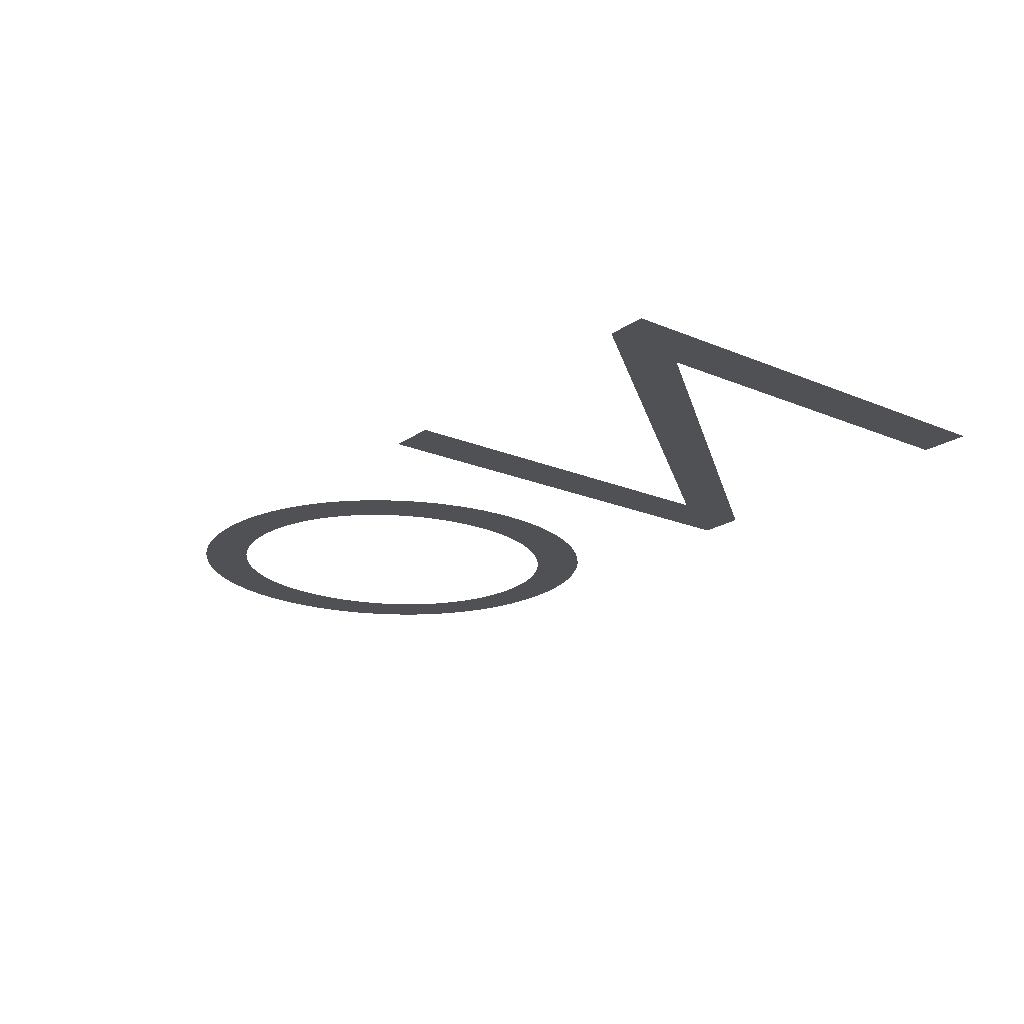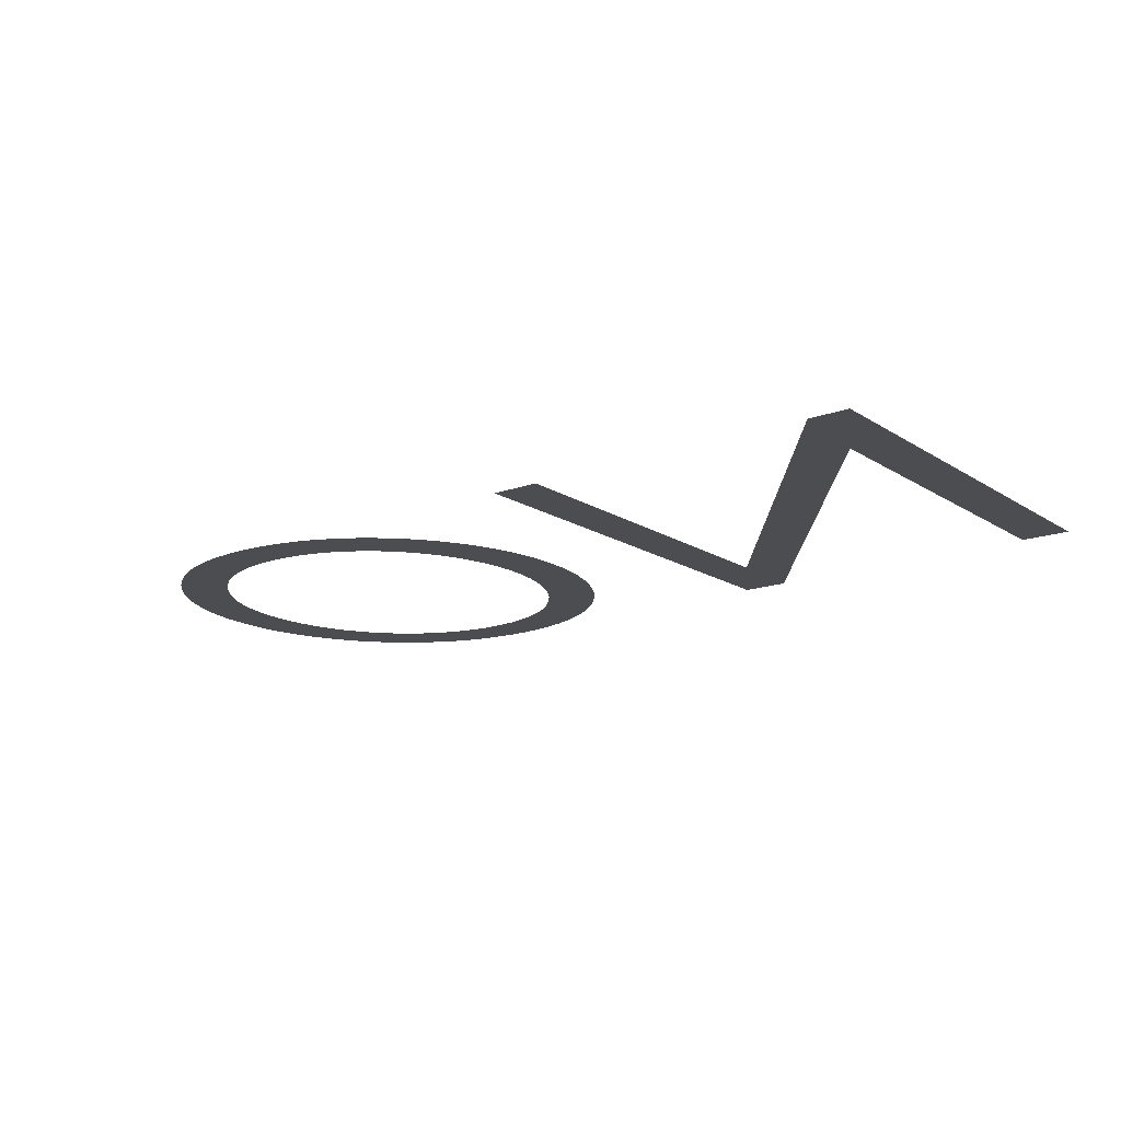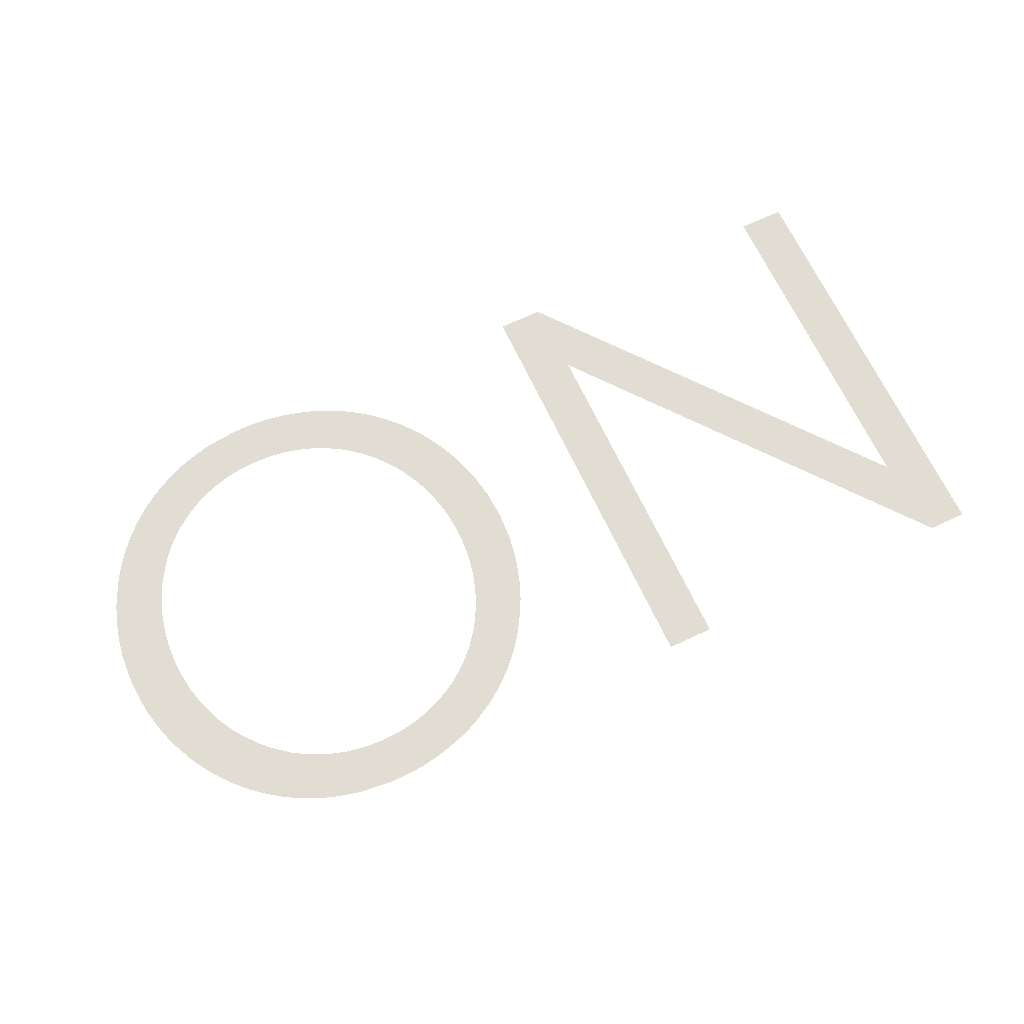
<metadata>
{"format":"obj","ext":"obj","renderer":"f3d","projection":"perspective","resolution":1024,"background":"white","views":[{"elev":-19.7,"azim":51.9,"up":"+Z"},{"elev":-15.7,"azim":37.3,"up":"+Z"},{"elev":68.1,"azim":-25.1,"up":"+Z"}]}
</metadata>
<code>
g Obj_fromNurbs
v -8.698 -8.276 10
v -8.652 8.276 10
v -0.5141 0.02319 10
v -16.84 -0.02231 10
v -8.698 6.607 10
v -8.652 -6.606 10
v -2.388 -0.02231 10
v -14.96 0.02319 10
v -1.526 -4.048 10
v -15.85 -4.048 10
v -3.628 -4.048 10
v -13.68 -4.048 10
v -4.048 -6.874 10
v -4.048 -4.575 10
v -12.14 -7.558 10
v -12.14 -5.552 10
v -14.34 -6.071 10
v -12.14 -6.071 10
v -14.17 -6.231 10
v -14.17 -6.071 10
v -13.04 -7.083 10
v -12.14 -7.083 10
v -12.65 -7.307 10
v -12.65 -7.083 10
v -13.15 -7.008 10
v -13.15 -6.071 10
v -13.76 -6.577 10
v -13.15 -6.577 10
v -13.66 -6.652 10
v -13.66 -6.577 10
v -13.66 -6.071 10
v -14.17 -4.048 10
v -15.22 -5.059 10
v -14.17 -5.059 10
v -15.18 -5.117 10
v -15.18 -5.059 10
v -14.82 -5.565 10
v -14.17 -5.565 10
v -14.67 -5.727 10
v -14.67 -5.565 10
v -14.67 -5.059 10
v -15.18 -4.048 10
v -15.56 -4.554 10
v -15.18 -4.554 10
v -15.68 -4.048 10
v -15.68 -4.354 10
v -12.77 -5.059 10
v -13.15 -5.059 10
v -13.15 -4.689 10
v -6.919 -8.095 10
v -10.48 -8.095 10
v -8.095 -8.256 10
v -8.095 -8.095 10
v -10.12 -8.095 10
v -10.12 -8.163 10
v -9.107 -8.095 10
v -9.107 -8.267 10
v -7.083 -8.128 10
v -7.083 -8.095 10
v -7.589 -8.207 10
v -7.589 -8.095 10
v -8.095 -6.583 10
v -11.21 -6.071 10
v -10.12 -6.439 10
v -10.12 -7.083 10
v -11.13 -7.933 10
v -11.13 -7.083 10
v -12.07 -7.589 10
v -11.13 -7.589 10
v -11.64 -7.765 10
v -11.64 -7.589 10
v -11.64 -7.083 10
v -11.13 -6.107 10
v -11.13 -6.577 10
v -10.12 -6.577 10
v -10.62 -7.083 10
v -10.62 -6.577 10
v -10.62 -6.297 10
v -8.095 -7.083 10
v -9.107 -7.083 10
v -9.107 -6.591 10
v -9.271 -6.577 10
v -9.613 -6.577 10
v -9.613 -7.083 10
v -9.613 -6.536 10
v -12.12 -5.565 10
v -12.14 -5.565 10
v -11.64 -5.861 10
v -11.64 -6.071 10
v -4.048 -6.071 10
v -6.084 -6.071 10
v -6.071 -7.87 10
v -6.071 -6.071 10
v -6.071 -7.083 10
v -7.083 -7.083 10
v -7.083 -6.416 10
v -8.029 -6.577 10
v -7.083 -6.577 10
v -7.589 -7.083 10
v -7.589 -6.577 10
v -7.589 -6.521 10
v -6.071 -6.577 10
v -6.577 -6.577 10
v -6.577 -7.083 10
v -6.577 -6.266 10
v -4.369 -7.083 10
v -5.059 -7.462 10
v -5.059 -7.083 10
v -5.334 -7.589 10
v -6.071 -7.589 10
v -5.565 -7.686 10
v -5.565 -7.589 10
v -5.565 -7.083 10
v -5.059 -6.071 10
v -6.071 -6.066 10
v -4.048 -5.059 10
v -4.529 -5.059 10
v -5.059 -5.485 10
v -5.175 -5.565 10
v -5.059 -5.565 10
v -5.565 -5.808 10
v -5.565 -6.071 10
v -3.06 -6.071 10
v -3.644 -6.577 10
v -4.048 -6.577 10
v -3.542 -6.496 10
v -3.542 -6.071 10
v -2.024 -4.859 10
v -2.024 -4.048 10
v -2.168 -5.059 10
v -3.036 -6.048 10
v -3.036 -5.059 10
v -2.576 -5.565 10
v -3.036 -5.565 10
v -2.53 -5.512 10
v -2.53 -5.059 10
v -3.036 -4.048 10
v -4.048 6.91 10
v -4.048 4.527 10
v -15.83 4.048 10
v -13.72 4.048 10
v -16.84 2.695e-11 10
v -14.96 -7.578e-11 10
v -16.19 -3.331 10
v -16.19 0 10
v -16.61 -2.024 10
v -16.19 -2.024 10
v -16.31 -3.036 10
v -16.19 -3.036 10
v -16.47 -2.53 10
v -16.19 -2.53 10
v -16.78 -1.012 10
v -16.19 -1.012 10
v -16.71 -1.518 10
v -16.19 -1.518 10
v -16.7 -1.598 10
v -16.7 -1.518 10
v -16.7 -1.012 10
v -14.67 -2.024 10
v -14.17 -3.27 10
v -14.28 -3.036 10
v -15.18 -3.036 10
v -15.18 -2.024 10
v -14.5 -2.53 10
v -15.18 -2.53 10
v -14.67 -2.53 10
v -14.67 -3.036 10
v -14.67 -2.024 10
v -14.01 -3.542 10
v -14.17 -3.542 10
v -14.89 -1.012 10
v -15.18 -1.012 10
v -14.8 -1.518 10
v -15.18 -1.518 10
v -14.67 -2.019 10
v -15.18 0 10
v -14.94 -0.5059 10
v -15.18 -0.5059 10
v -16.19 3.275 10
v -16.6 2.024 10
v -16.19 2.024 10
v -16.78 1.012 10
v -16.19 1.012 10
v -16.7 1.518 10
v -16.19 1.518 10
v -16.7 1.012 10
v -16.7 1.518 10
v -16.7 1.545 10
v -16.28 3.036 10
v -16.19 3.036 10
v -16.46 2.53 10
v -16.19 2.53 10
v -14.69 2.024 10
v -14.9 1.012 10
v -15.18 1.012 10
v -14.95 0.5059 10
v -15.18 0.5059 10
v -15.18 2.024 10
v -14.81 1.518 10
v -15.18 1.518 10
v -14.17 3.327 10
v -14.17 4.048 10
v -14.31 3.036 10
v -15.18 3.036 10
v -14.52 2.53 10
v -15.18 2.53 10
v -14.67 2.077 10
v -14.67 2.53 10
v -14.67 3.036 10
v -15.18 4.048 10
v -12.14 7.533 10
v -12.14 5.588 10
v -14.29 6.071 10
v -12.14 6.071 10
v -14.17 6.071 10
v -15.18 5.059 10
v -14.17 5.059 10
v -15.18 5.059 10
v -15.53 4.554 10
v -15.18 4.554 10
v -15.68 4.299 10
v -15.68 4.048 10
v -15.18 5.066 10
v -14.77 5.565 10
v -14.17 5.565 10
v -14.67 5.059 10
v -14.67 5.565 10
v -14.67 5.68 10
v -12.82 5.059 10
v -13.15 4.737 10
v -13.15 5.059 10
v -13.32 4.554 10
v -14.17 4.554 10
v -13.66 4.134 10
v -13.66 4.554 10
v -13.66 5.059 10
v -13.15 6.071 10
v -12.18 5.565 10
v -13.15 5.565 10
v -12.65 5.21 10
v -12.65 5.565 10
v -12.65 6.071 10
v -14.17 6.188 10
v -12.98 7.083 10
v -12.14 7.083 10
v -13.15 6.974 10
v -13.71 6.577 10
v -13.15 6.577 10
v -13.66 6.071 10
v -13.66 6.577 10
v -13.66 6.614 10
v -6.866 8.095 10
v -10.43 8.095 10
v -8.095 8.095 10
v -8.095 6.58 10
v -11.27 6.071 10
v -11.64 5.891 10
v -11.64 6.071 10
v -10.12 8.095 10
v -10.12 6.452 10
v -10.12 7.083 10
v -11.13 6.131 10
v -11.13 7.083 10
v -10.12 6.577 10
v -11.13 6.577 10
v -10.62 6.316 10
v -10.62 6.577 10
v -10.62 7.083 10
v -11.13 7.916 10
v -12.02 7.589 10
v -11.13 7.589 10
v -11.64 7.083 10
v -11.64 7.589 10
v -11.64 7.744 10
v -8.095 7.083 10
v -9.107 6.595 10
v -9.107 7.083 10
v -9.331 6.577 10
v -9.613 6.544 10
v -9.613 6.577 10
v -9.613 7.083 10
v -9.107 8.095 10
v -6.137 6.071 10
v -4.048 6.071 10
v -6.071 6.042 10
v -6.071 6.071 10
v -4.576 5.059 10
v -4.048 5.059 10
v -5.059 5.449 10
v -5.059 6.071 10
v -5.226 5.565 10
v -5.059 5.565 10
v -5.565 5.778 10
v -5.565 6.071 10
v -6.071 7.887 10
v -6.071 7.083 10
v -7.083 6.403 10
v -7.083 7.083 10
v -8.069 6.577 10
v -7.083 6.577 10
v -7.589 6.513 10
v -7.589 6.577 10
v -7.589 7.083 10
v -6.071 6.577 10
v -6.577 6.248 10
v -6.577 6.577 10
v -6.577 7.083 10
v -7.083 8.095 10
v -4.315 7.083 10
v -5.059 7.083 10
v -5.059 7.489 10
v -5.278 7.589 10
v -6.071 7.589 10
v -5.565 7.589 10
v -5.565 7.083 10
v -5.565 7.708 10
v -8.095 8.259 10
v -10.12 8.154 10
v -9.107 8.264 10
v -7.083 8.137 10
v -7.589 8.213 10
v -7.589 8.095 10
v -1.496 4.048 10
v -3.665 4.048 10
v -0.5141 -3.006e-11 10
v -2.388 6.766e-11 10
v -0.7555 -2.024 10
v -2.663 -2.024 10
v -2.024 -2.024 10
v -3.04 -3.036 10
v -2.024 -3.036 10
v -3.036 -3.036 10
v -3.303 -3.542 10
v -3.036 -3.542 10
v -3.542 -3.923 10
v -3.542 -4.048 10
v -3.036 -3.027 10
v -2.829 -2.53 10
v -2.024 -2.53 10
v -2.53 -3.036 10
v -2.53 -2.53 10
v -2.53 -2.024 10
v -1.066 -3.036 10
v -1.276 -3.542 10
v -2.024 -3.542 10
v -1.518 -4.033 10
v -1.518 -3.542 10
v -1.518 -3.036 10
v -1.012 -2.887 10
v -1.012 -2.024 10
v -2.024 0 10
v -2.453 -1.012 10
v -2.024 -1.012 10
v -2.539 -1.518 10
v -2.024 -1.518 10
v -2.53 -1.518 10
v -2.53 -1.471 10
v -2.404 -0.5059 10
v -2.024 -0.5059 10
v -0.5749 -1.012 10
v -1.012 -1.012 10
v -0.6497 -1.518 10
v -1.012 -1.518 10
v -1.012 0 10
v -0.7423 2.024 10
v -2.679 2.024 10
v -2.024 2.024 10
v -2.461 1.012 10
v -2.024 1.012 10
v -2.407 0.5059 10
v -2.024 0.5059 10
v -2.551 1.518 10
v -2.024 1.518 10
v -2.53 1.418 10
v -2.53 1.518 10
v -2.53 2.024 10
v -0.5689 1.012 10
v -1.012 1.012 10
v -1.012 2.024 10
v -0.6402 1.518 10
v -1.012 1.518 10
v -2.024 4.048 10
v -3.066 3.036 10
v -2.024 3.036 10
v -3.036 2.971 10
v -3.036 3.036 10
v -2.85 2.53 10
v -2.024 2.53 10
v -2.53 2.53 10
v -2.53 3.036 10
v -3.036 4.048 10
v -3.335 3.542 10
v -3.036 3.542 10
v -3.542 4.048 10
v -3.542 3.87 10
v -1.045 3.036 10
v -1.012 2.944 10
v -1.25 3.542 10
v -2.024 3.542 10
v -1.518 3.542 10
v -1.518 3.036 10
v -1.518 4.048 10
v -3.013 6.071 10
v -2.024 4.912 10
v -2.129 5.059 10
v -3.036 5.059 10
v -3.036 6.071 10
v -2.533 5.565 10
v -3.036 5.565 10
v -2.53 5.561 10
v -2.53 5.059 10
v -1.786 4.554 10
v -2.024 4.554 10
v -1.518 4.089 10
v -3.036 6.093 10
v -3.593 6.577 10
v -4.048 6.577 10
v -3.542 6.536 10
v -3.542 6.071 10
v 15.08 -4.824 10
v 4.994 8.002 10
v 3.303 8.002 10
v 3.303 -8.001 10
v 5.064 -8.001 10
v 5.064 5.121 10
v 15.4 -8.001 10
v 16.84 -8.001 10
v 16.84 8.002 10
v 15.08 8.002 10
v 14.47 -4.048 10
v 3.303 -4.048 10
v 5.064 -4.048 10
v 12.28 -4.048 10
v 16.84 -4.048 10
v 15.08 -4.048 10
v 4.048 -4.048 10
v 4.048 -8.001 10
v 12.14 -1.092 10
v 12.14 -3.869 10
v 8.103 4.048 10
v 3.303 4.048 10
v 5.064 4.048 10
v 5.909 4.048 10
v 4.048 4.048 10
v 4.048 8.002 10
v 16.84 4.048 10
v 15.08 4.048 10
g
f 403 415 407
f 128 9 129
f 116 14 117
f 48 47 49
f 18 26 28
f 17 19 20
f 23 15 22
f 21 23 24
f 30 28 26
f 29 25 28
f 27 29 30
f 27 30 31
f 32 42 44
f 40 38 34
f 33 35 36
f 17 20 38
f 37 39 40
f 37 40 41
f 42 45 46
f 33 36 44
f 45 10 46
f 87 16 47
f 31 26 48
f 12 32 34
f 58 50 59
f 1 52 53
f 54 51 55
f 56 54 55
f 58 59 61
f 60 61 53
f 86 16 87
f 6 81 80
f 64 78 77
f 51 54 65
f 71 69 67
f 70 66 69
f 68 70 71
f 68 71 72
f 22 72 89
f 76 65 75
f 67 76 77
f 78 73 74
f 56 53 79
f 54 56 80
f 82 85 83
f 83 84 80
f 65 84 83
f 85 64 75
f 63 88 89
f 86 87 18
f 114 108 106
f 102 93 91
f 50 92 104
f 79 53 61
f 101 100 98
f 99 95 98
f 79 99 100
f 101 97 100
f 94 102 104
f 95 104 103
f 96 98 103
f 107 106 108
f 107 108 113
f 111 109 112
f 111 112 110
f 110 112 113
f 102 94 113
f 115 91 93
f 90 116 117
f 118 119 120
f 121 122 114
f 115 93 122
f 126 123 127
f 13 124 125
f 126 127 90
f 128 129 137
f 135 130 136
f 134 132 116
f 131 133 134
f 135 136 132
f 14 116 132
f 252 320 308
f 201 141 202
f 143 176 178
f 4 152 158
f 150 151 147
f 148 144 149
f 148 149 151
f 157 155 153
f 146 147 155
f 154 156 157
f 154 157 158
f 169 160 170
f 159 168 166
f 42 32 170
f 45 42 162
f 163 147 151
f 164 166 167
f 162 167 166
f 165 166 168
f 32 12 169
f 171 172 174
f 172 153 155
f 159 175 168
f 173 174 163
f 145 153 172
f 177 178 172
f 179 189 190
f 188 187 185
f 142 145 183
f 186 183 185
f 184 182 186
f 188 184 187
f 189 191 192
f 191 180 181
f 199 193 198
f 196 194 195
f 145 176 197
f 8 196 197
f 185 183 195
f 194 199 200
f 201 202 210
f 205 203 209
f 192 181 198
f 207 205 208
f 207 208 206
f 206 208 209
f 179 190 204
f 211 244 245
f 212 214 242
f 228 227 225
f 233 217 226
f 216 219 220
f 221 222 210
f 221 140 222
f 223 216 218
f 226 217 225
f 223 218 226
f 228 224 227
f 230 229 231
f 230 231 236
f 234 232 235
f 234 235 233
f 233 235 236
f 249 217 236
f 240 238 241
f 240 241 239
f 239 241 242
f 243 213 215
f 214 245 244
f 251 250 248
f 249 237 248
f 243 215 249
f 251 247 250
f 309 311 310
f 277 275 254
f 257 256 258
f 214 212 257
f 253 269 268
f 264 261 267
f 258 265 272
f 260 264 267
f 266 267 265
f 265 267 268
f 274 273 271
f 272 263 271
f 211 245 272
f 274 270 273
f 5 255 275
f 278 276 277
f 279 278 280
f 264 260 279
f 264 280 281
f 259 261 281
f 287 288 284
f 283 285 286
f 287 139 288
f 291 292 290
f 291 289 292
f 285 293 294
f 252 308 298
f 304 296 306
f 302 300 298
f 301 297 300
f 299 301 302
f 299 302 303
f 283 286 304
f 297 305 306
f 300 306 307
f 254 275 303
f 309 310 290
f 304 286 294
f 312 316 314
f 312 314 315
f 296 315 314
f 316 295 313
f 2 319 282
f 318 253 259
f 318 259 282
f 320 321 322
f 321 317 254
f 323 402 400
f 360 325 364
f 349 327 350
f 341 339 329
f 345 331 340
f 330 333 334
f 335 336 137
f 335 11 336
f 337 330 332
f 340 331 339
f 337 332 340
f 328 338 341
f 344 343 348
f 346 344 347
f 346 347 345
f 345 347 348
f 349 350 329
f 7 358 359
f 357 356 355
f 342 329 355
f 354 328 342
f 357 354 356
f 358 352 353
f 362 360 361
f 361 353 355
f 327 362 363
f 364 351 359
f 365 379 381
f 375 373 367
f 370 371 369
f 326 351 371
f 368 369 373
f 372 374 375
f 376 366 372
f 377 378 364
f 371 351 364
f 379 367 373
f 380 381 378
f 390 384 399
f 389 388 384
f 383 385 386
f 376 367 388
f 366 376 389
f 387 389 390
f 391 394 395
f 383 386 393
f 394 324 395
f 365 397 379
f 367 379 397
f 398 400 401
f 384 401 400
f 399 400 402
f 412 404 413
f 403 407 409
f 391 382 413
f 406 288 139
f 419 284 288
f 405 410 411
f 408 409 406
f 323 414 402
f 412 413 382
f 416 138 417
f 415 418 419
f 416 417 284
f 28 25 21
f 24 22 18
f 18 28 24
f 21 24 28
f 22 24 23
f 26 31 30
f 28 30 29
f 31 20 19
f 31 19 27
f 44 36 41
f 41 34 32
f 32 44 41
f 34 41 40
f 38 40 39
f 39 17 38
f 41 36 35
f 35 37 41
f 43 44 42
f 46 43 42
f 44 43 33
f 47 48 26
f 47 18 87
f 26 18 47
f 38 20 31
f 48 34 38
f 48 38 31
f 34 48 49
f 49 12 34
f 56 57 1
f 53 56 1
f 55 57 56
f 61 60 58
f 53 52 60
f 79 62 6
f 80 79 6
f 77 75 64
f 76 67 69
f 76 66 51
f 65 76 51
f 69 66 76
f 67 72 71
f 69 71 70
f 72 22 15
f 15 68 72
f 74 73 63
f 72 67 74
f 72 74 89
f 89 18 22
f 63 89 74
f 75 77 76
f 77 74 67
f 74 77 78
f 79 80 56
f 84 65 54
f 54 80 84
f 80 81 82
f 82 83 80
f 83 75 65
f 75 83 85
f 18 89 88
f 18 88 86
f 106 13 125
f 125 90 114
f 114 106 125
f 105 103 102
f 91 105 102
f 110 94 104
f 95 59 50
f 50 104 95
f 104 92 110
f 59 95 99
f 61 59 79
f 99 79 59
f 98 96 101
f 98 100 99
f 97 62 79
f 79 100 97
f 102 103 104
f 103 98 95
f 103 105 96
f 113 112 109
f 109 107 113
f 110 92 111
f 113 94 110
f 113 108 114
f 122 93 102
f 102 113 122
f 114 122 113
f 120 114 90
f 117 118 90
f 90 118 120
f 114 120 119
f 119 121 114
f 122 121 115
f 90 125 124
f 90 124 126
f 136 130 128
f 137 132 136
f 136 128 137
f 123 131 134
f 116 90 127
f 127 134 116
f 134 127 123
f 132 134 133
f 133 135 132
f 132 137 336
f 132 11 14
f 336 11 132
f 178 177 143
f 145 142 4
f 158 153 4
f 4 153 145
f 147 146 150
f 151 150 148
f 153 158 157
f 155 157 156
f 156 146 155
f 158 152 154
f 166 164 159
f 160 161 167
f 167 162 42
f 42 170 167
f 167 170 160
f 162 149 144
f 162 10 45
f 144 10 162
f 149 162 165
f 151 149 163
f 165 163 149
f 167 161 164
f 166 165 162
f 168 163 165
f 169 170 32
f 174 173 171
f 147 163 174
f 155 147 172
f 174 172 147
f 163 168 175
f 175 173 163
f 178 176 145
f 145 172 178
f 172 171 177
f 185 181 180
f 185 180 188
f 186 182 142
f 142 183 186
f 185 187 186
f 186 187 184
f 192 190 189
f 181 192 191
f 198 200 199
f 195 197 196
f 195 183 145
f 197 195 145
f 176 143 8
f 8 197 176
f 200 198 181
f 195 181 185
f 181 195 200
f 200 195 194
f 209 203 201
f 210 204 209
f 209 201 210
f 209 208 205
f 206 204 190
f 198 190 192
f 190 198 206
f 198 193 207
f 207 206 198
f 209 204 206
f 222 140 179
f 204 210 179
f 179 210 222
f 242 241 238
f 242 238 212
f 225 215 213
f 225 213 228
f 210 202 233
f 226 218 220
f 220 233 226
f 233 220 210
f 220 218 216
f 210 220 219
f 210 219 221
f 225 227 226
f 226 227 224
f 226 224 223
f 236 235 232
f 236 232 230
f 233 202 141
f 141 234 233
f 236 217 233
f 249 215 225
f 239 237 249
f 236 231 239
f 239 249 236
f 225 217 249
f 239 231 229
f 229 240 239
f 242 237 239
f 244 246 248
f 244 237 242
f 242 214 244
f 248 237 244
f 248 246 251
f 248 250 249
f 249 250 247
f 247 243 249
f 254 282 277
f 257 258 214
f 271 263 268
f 261 259 253
f 253 268 261
f 268 269 271
f 261 268 267
f 256 262 265
f 265 263 272
f 214 258 272
f 272 245 214
f 265 258 256
f 267 266 260
f 265 262 266
f 268 263 265
f 271 269 274
f 271 273 272
f 272 273 270
f 272 270 211
f 277 276 5
f 5 275 277
f 277 281 280
f 277 280 278
f 279 280 264
f 281 261 264
f 277 282 259
f 281 277 259
f 284 290 292
f 284 289 287
f 292 289 284
f 290 294 293
f 290 293 291
f 294 286 285
f 307 296 313
f 307 295 252
f 298 307 252
f 313 295 307
f 296 307 306
f 298 303 302
f 300 302 301
f 275 255 299
f 299 303 275
f 304 306 305
f 304 305 283
f 306 300 297
f 307 298 300
f 298 308 322
f 303 298 254
f 322 254 298
f 417 138 309
f 290 284 417
f 417 309 290
f 294 290 310
f 315 296 304
f 304 294 315
f 310 315 294
f 315 310 311
f 315 311 312
f 314 313 296
f 313 314 316
f 254 317 2
f 2 282 254
f 282 319 318
f 322 308 320
f 254 322 321
f 400 398 323
f 364 361 360
f 329 342 341
f 137 129 345
f 340 332 334
f 334 345 340
f 345 334 137
f 334 332 330
f 137 334 333
f 137 333 335
f 339 341 340
f 340 341 338
f 340 338 337
f 341 342 328
f 348 347 344
f 345 129 9
f 9 346 345
f 348 331 345
f 348 343 349
f 339 331 349
f 349 329 339
f 349 331 348
f 351 326 7
f 7 359 351
f 355 353 352
f 355 352 357
f 355 356 342
f 342 356 354
f 353 359 358
f 361 363 362
f 329 350 363
f 355 329 361
f 363 361 329
f 363 350 327
f 353 361 364
f 359 353 364
f 381 380 365
f 367 376 375
f 369 368 370
f 371 370 326
f 373 375 374
f 374 368 373
f 372 375 376
f 364 325 3
f 3 377 364
f 364 378 369
f 364 369 371
f 369 378 381
f 373 369 379
f 381 379 369
f 378 377 380
f 399 382 393
f 393 386 390
f 390 399 393
f 382 391 393
f 384 390 389
f 388 389 376
f 389 387 366
f 390 386 385
f 385 387 390
f 392 393 391
f 395 392 391
f 393 392 383
f 397 396 401
f 397 384 388
f 388 367 397
f 401 384 397
f 401 396 398
f 400 399 384
f 402 382 399
f 409 408 403
f 404 405 411
f 411 406 391
f 391 413 411
f 411 413 404
f 394 391 406
f 139 324 406
f 406 324 394
f 409 407 419
f 288 406 409
f 409 419 288
f 406 411 410
f 406 410 408
f 382 402 414
f 414 412 382
f 419 407 415
f 284 419 418
f 418 416 284
f 446 428 447
f 420 430 433
f 437 424 432
f 423 437 436
f 440 421 425
f 438 440 443
f 431 436 444
f 441 444 445
f 430 438 439
f 436 432 442
f 434 446 435
f 428 429 447
f 426 427 434
f 433 426 420
f 434 435 420
f 420 426 434
f 432 436 437
f 436 431 423
f 444 442 425
f 425 443 440
f 425 421 445
f 425 445 444
f 443 439 438
f 444 441 431
f 445 422 441
f 439 433 430
f 442 444 436
f 446 447 435

</code>
